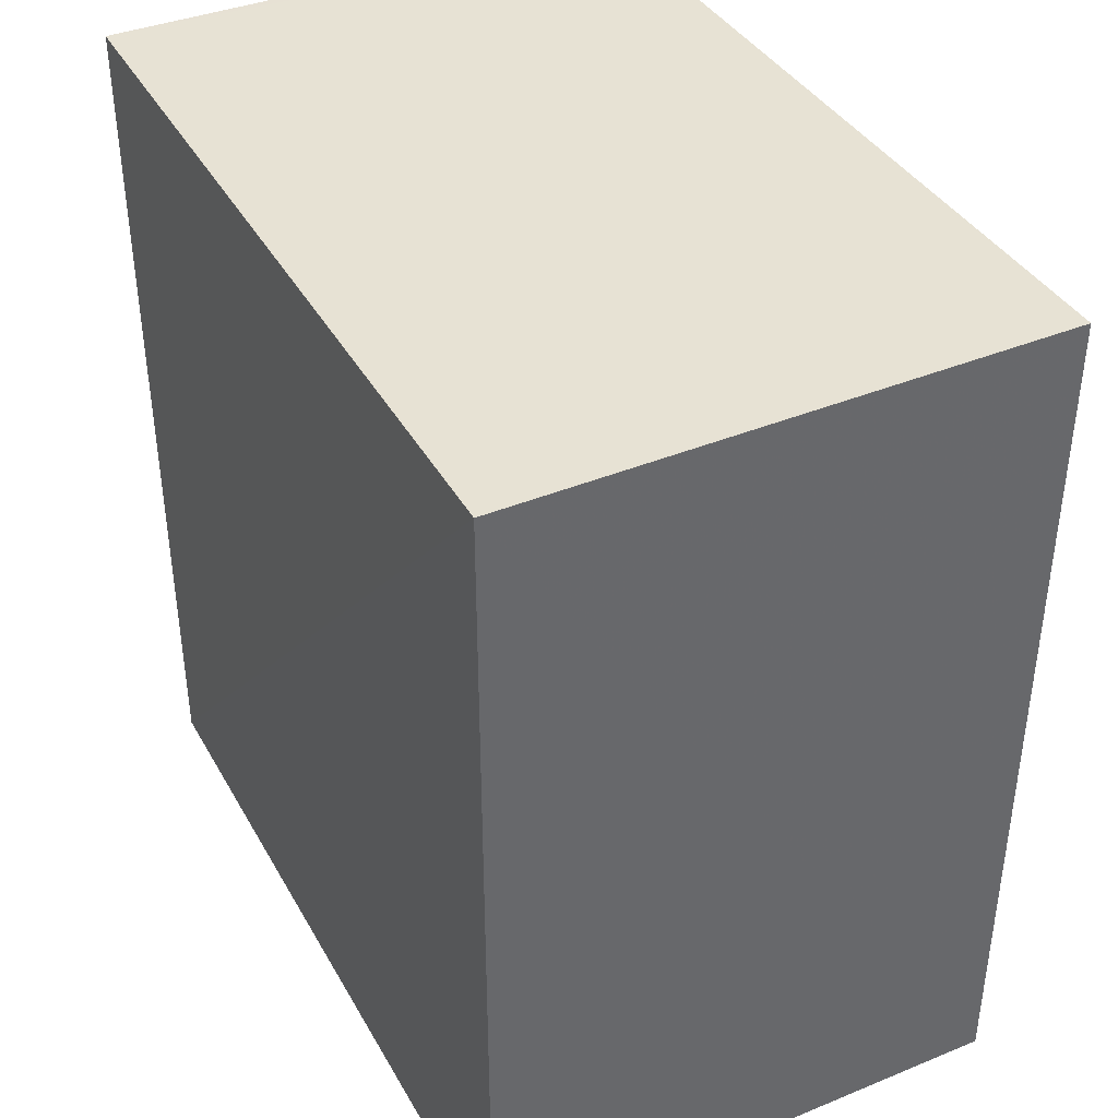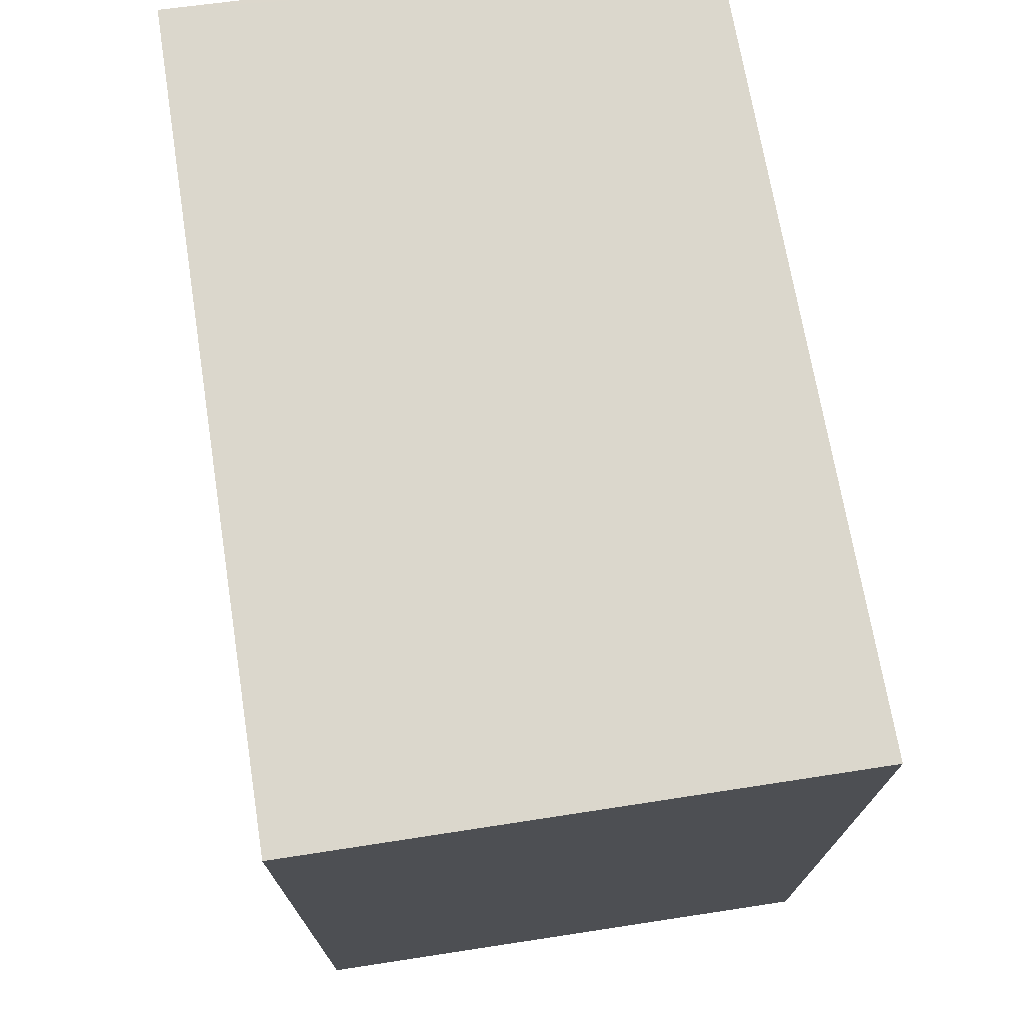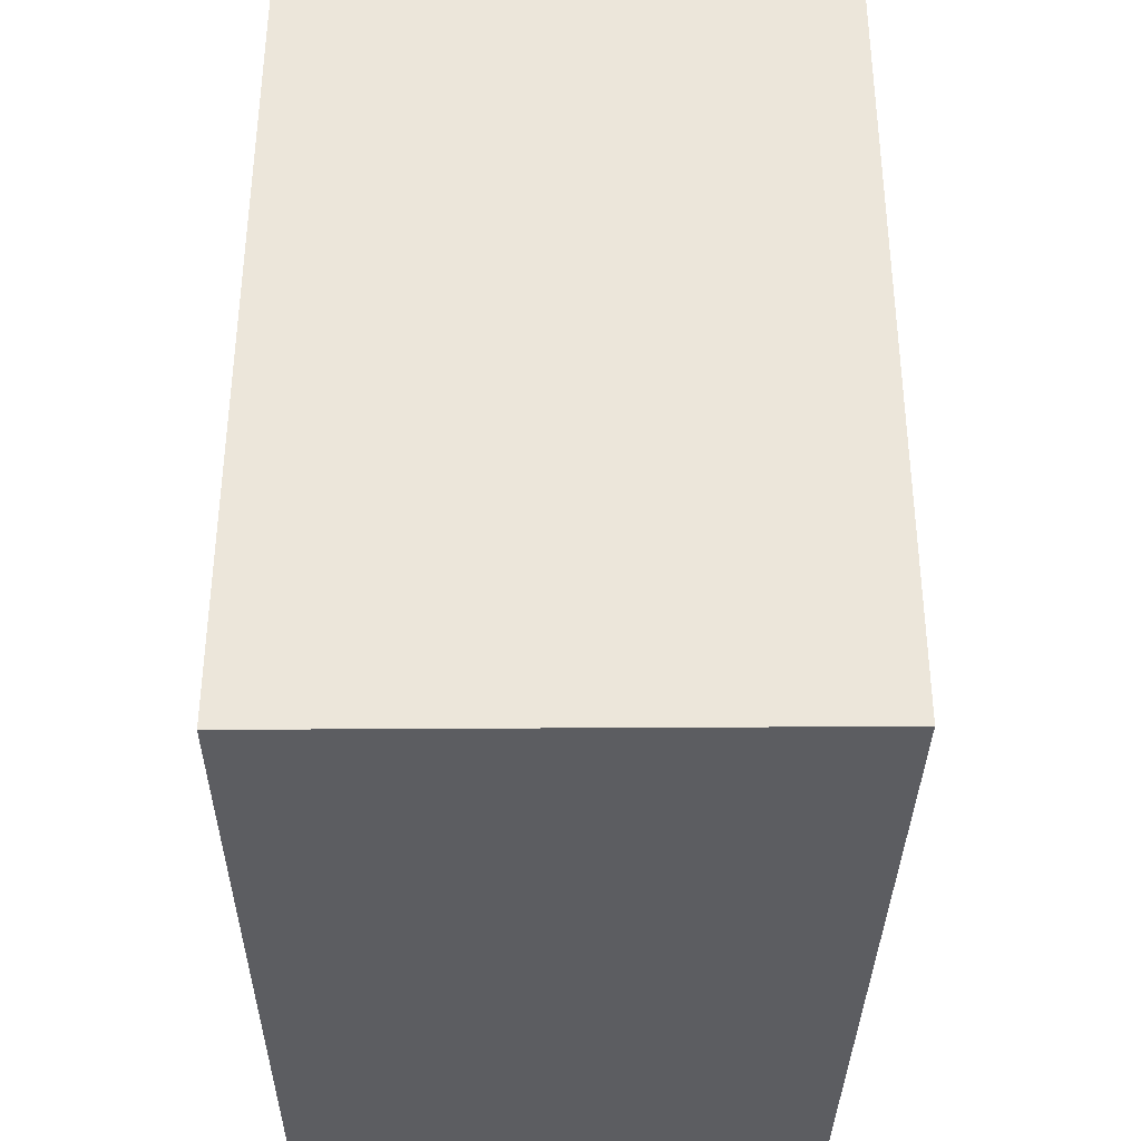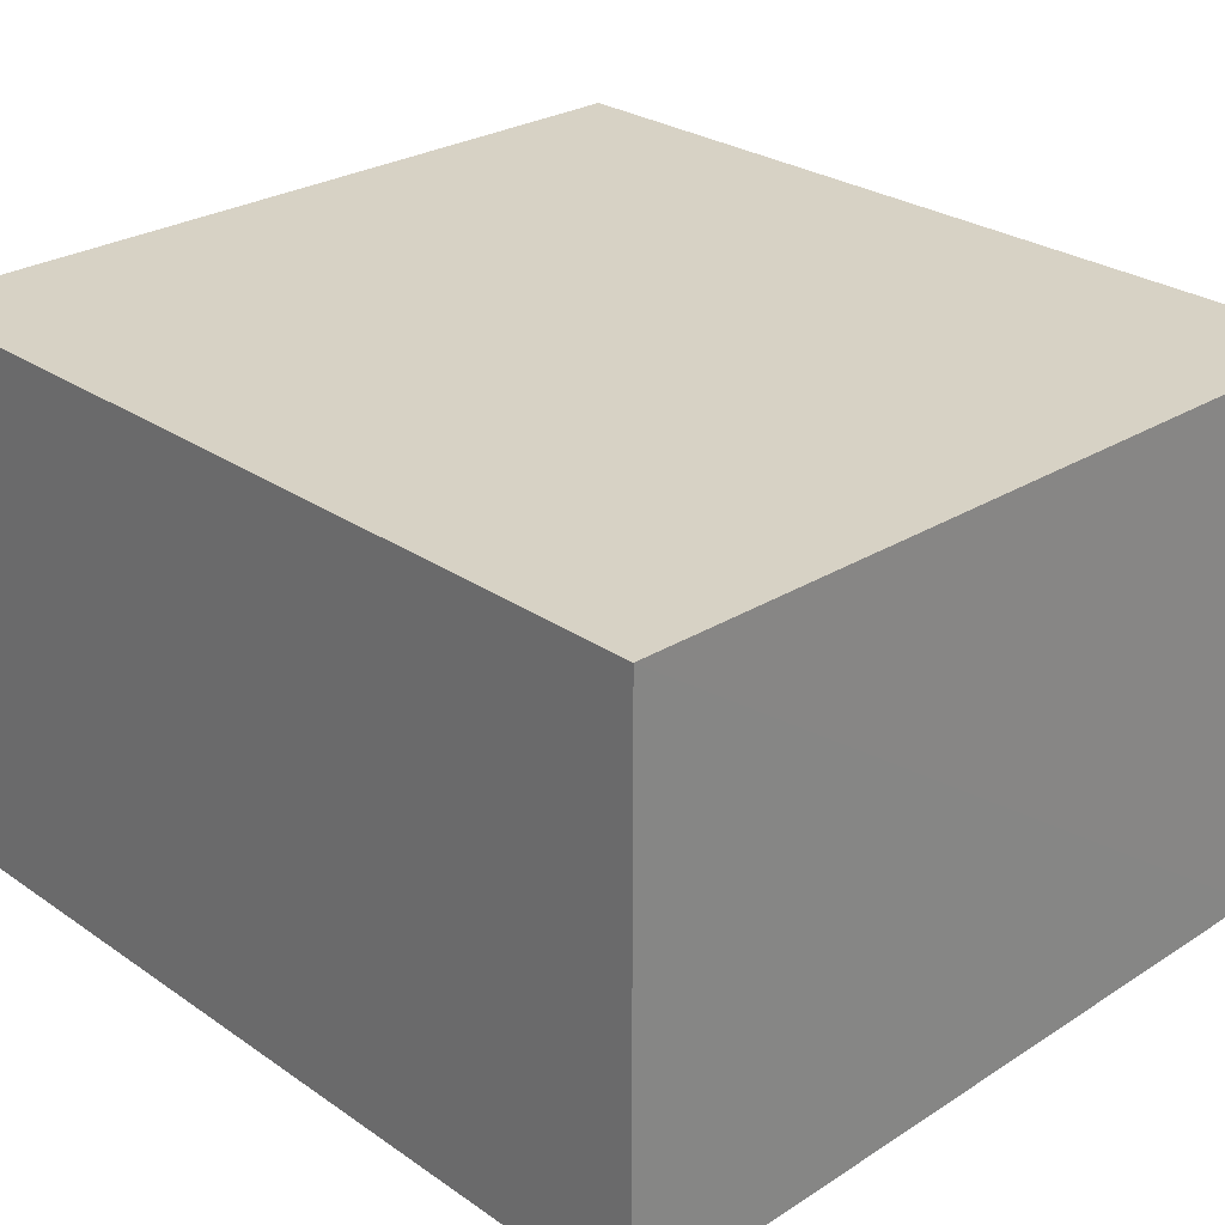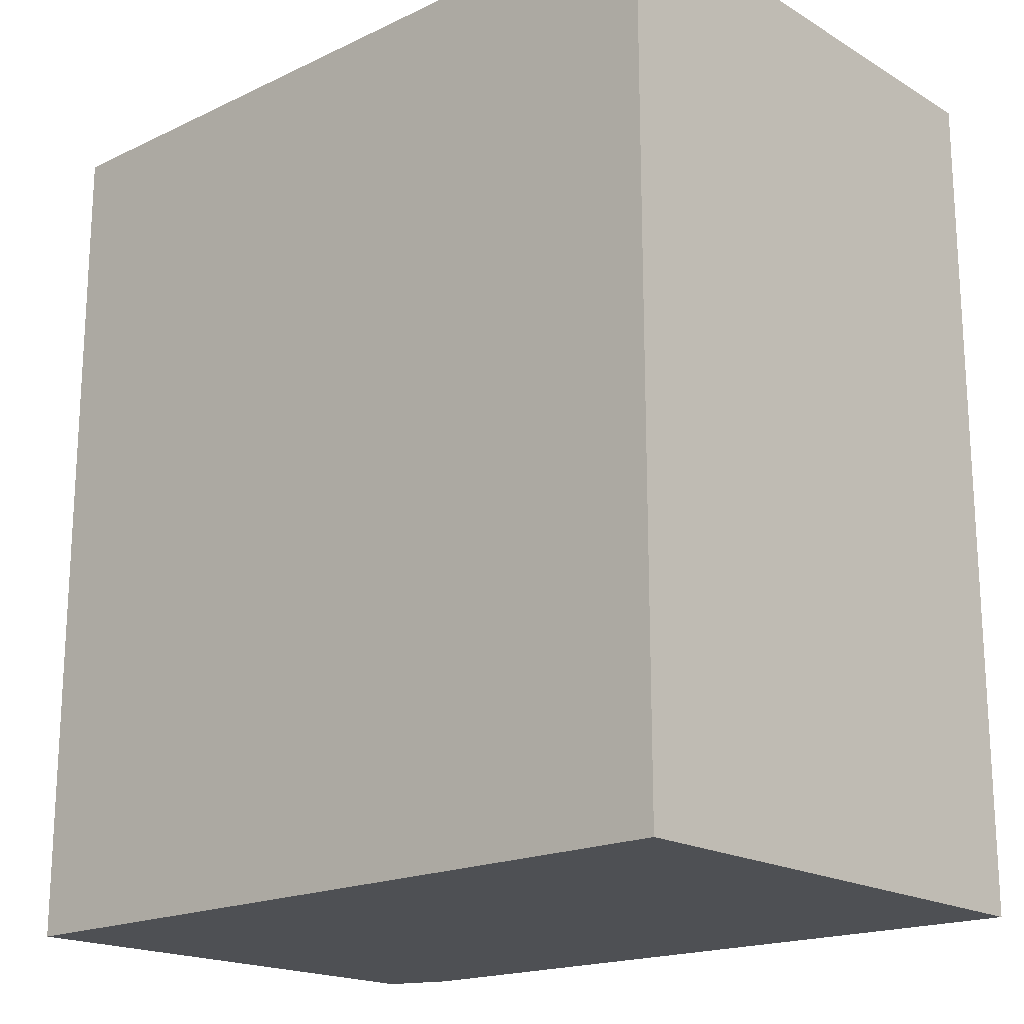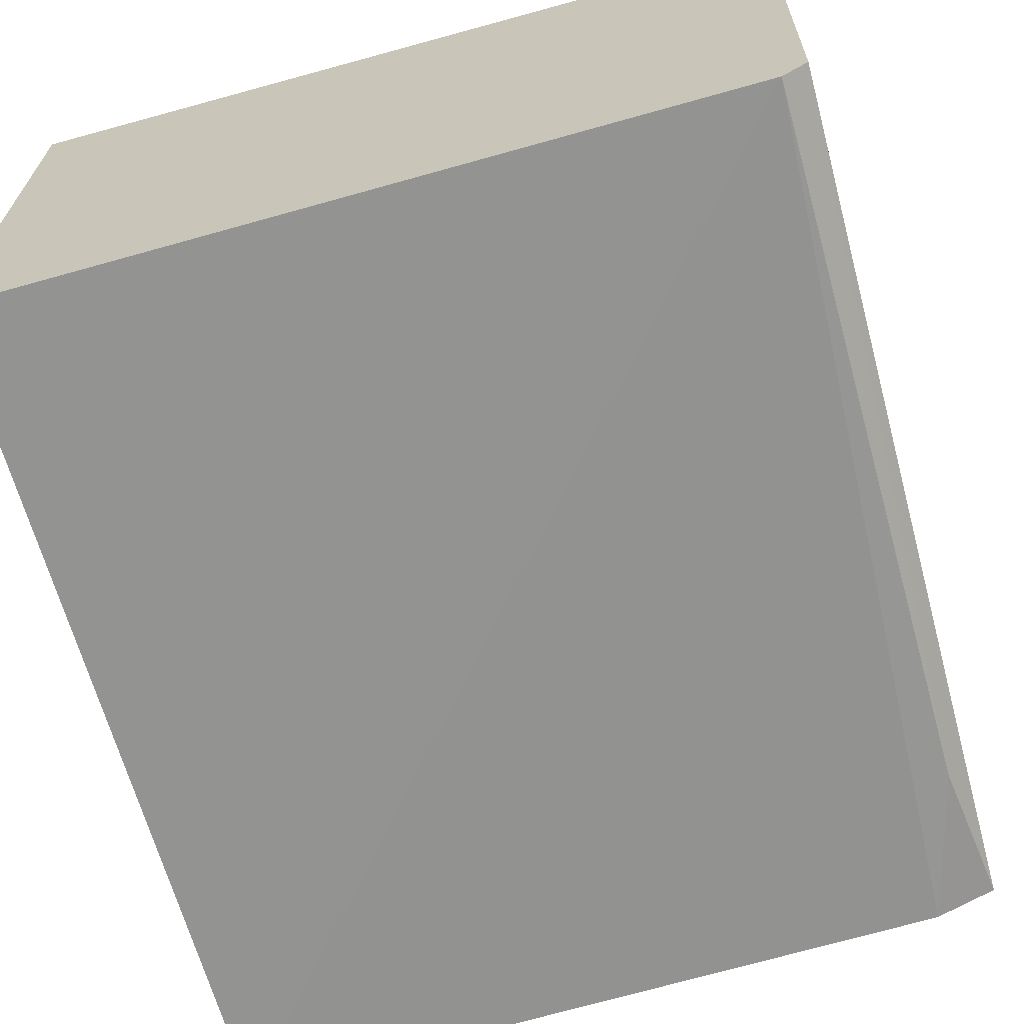
<metadata>
{"format":"obj","ext":"obj","renderer":"f3d","projection":"perspective","resolution":1024,"background":"white","views":[{"elev":40.0,"azim":-116.9,"up":"+Z"},{"elev":73.3,"azim":-98.7,"up":"+Z"},{"elev":-36.6,"azim":-89.6,"up":"+Z"},{"elev":27.4,"azim":-43.5,"up":"+Y"},{"elev":-18.9,"azim":-138.1,"up":"+Z"},{"elev":-66.2,"azim":15.4,"up":"+Y"}]}
</metadata>
<code>
v 0.03882 0.00106 0.1202
v 0.03828 -0.0219 0.1202
v 0.03872 0.001088 0.07977
v 0.002129 0.001059 0.07971
v 0.002129 0.001059 0.1202
v 0.0021 -0.0238 0.07972
v 0.03708 -0.02303 0.1202
v 0.03814 -0.02146 0.07976
v 0.002129 -0.02389 0.1202
v 0.03531 -0.02259 0.07976
v 0.03726 -0.02244 0.0869
f 1 2 3
f 5 1 3
f 5 3 4
f 6 5 4
f 7 2 1
f 7 1 5
f 8 6 4
f 8 4 3
f 8 3 2
f 9 7 5
f 9 5 6
f 9 6 7
f 10 7 6
f 10 6 8
f 11 8 2
f 11 2 7
f 11 10 8
f 11 7 10

</code>
